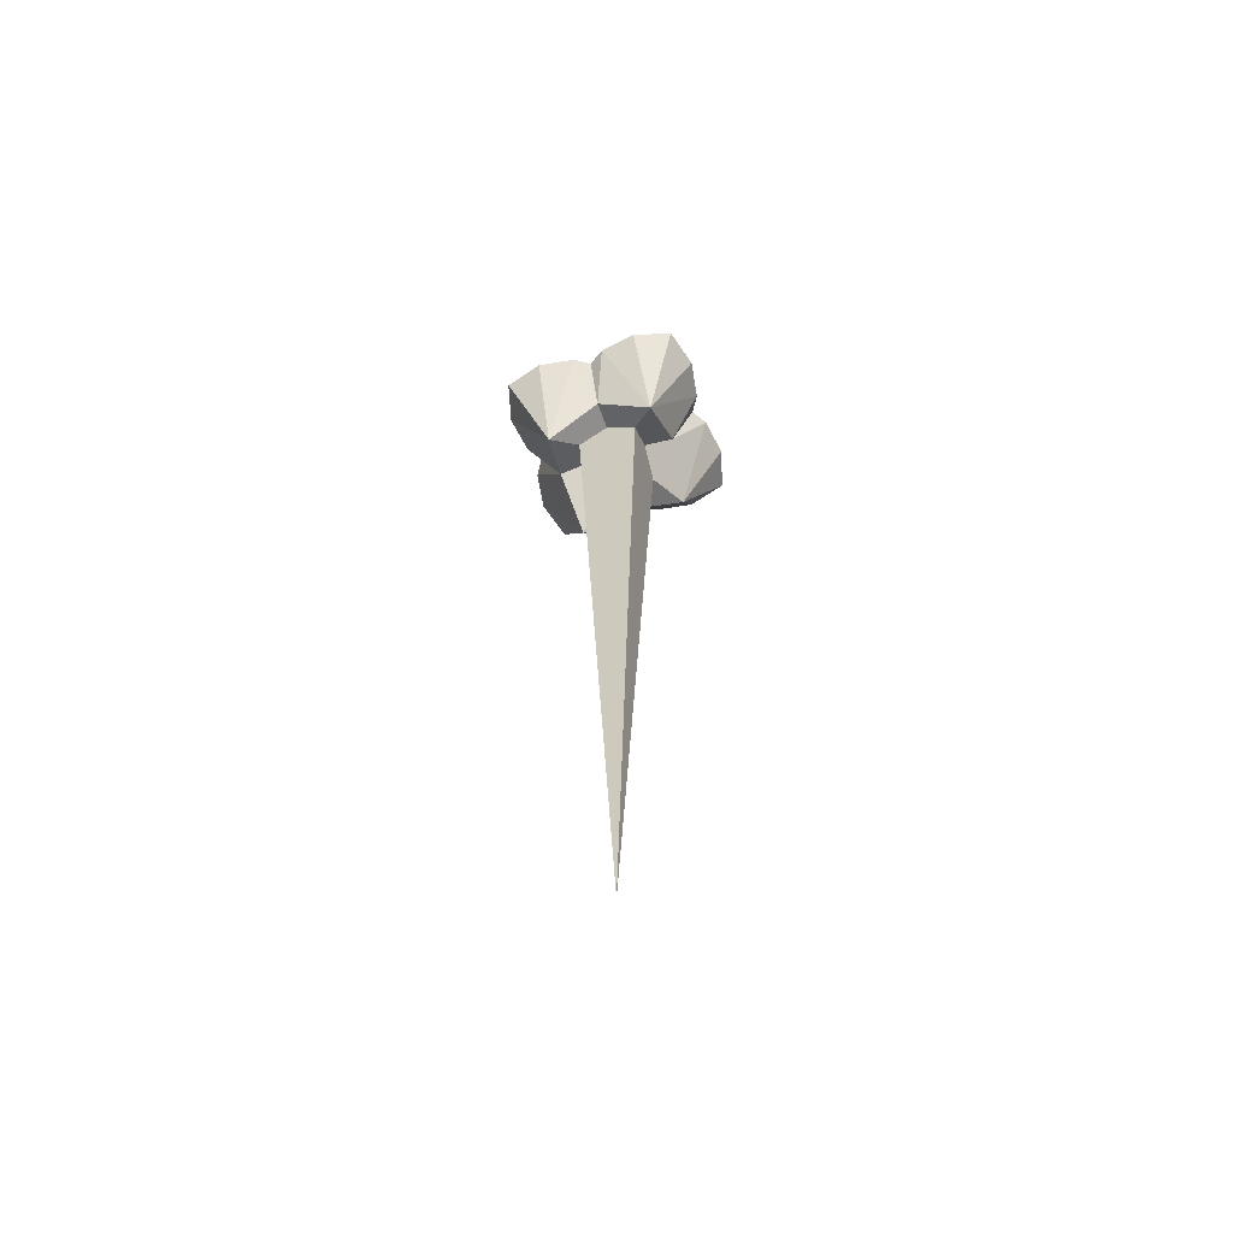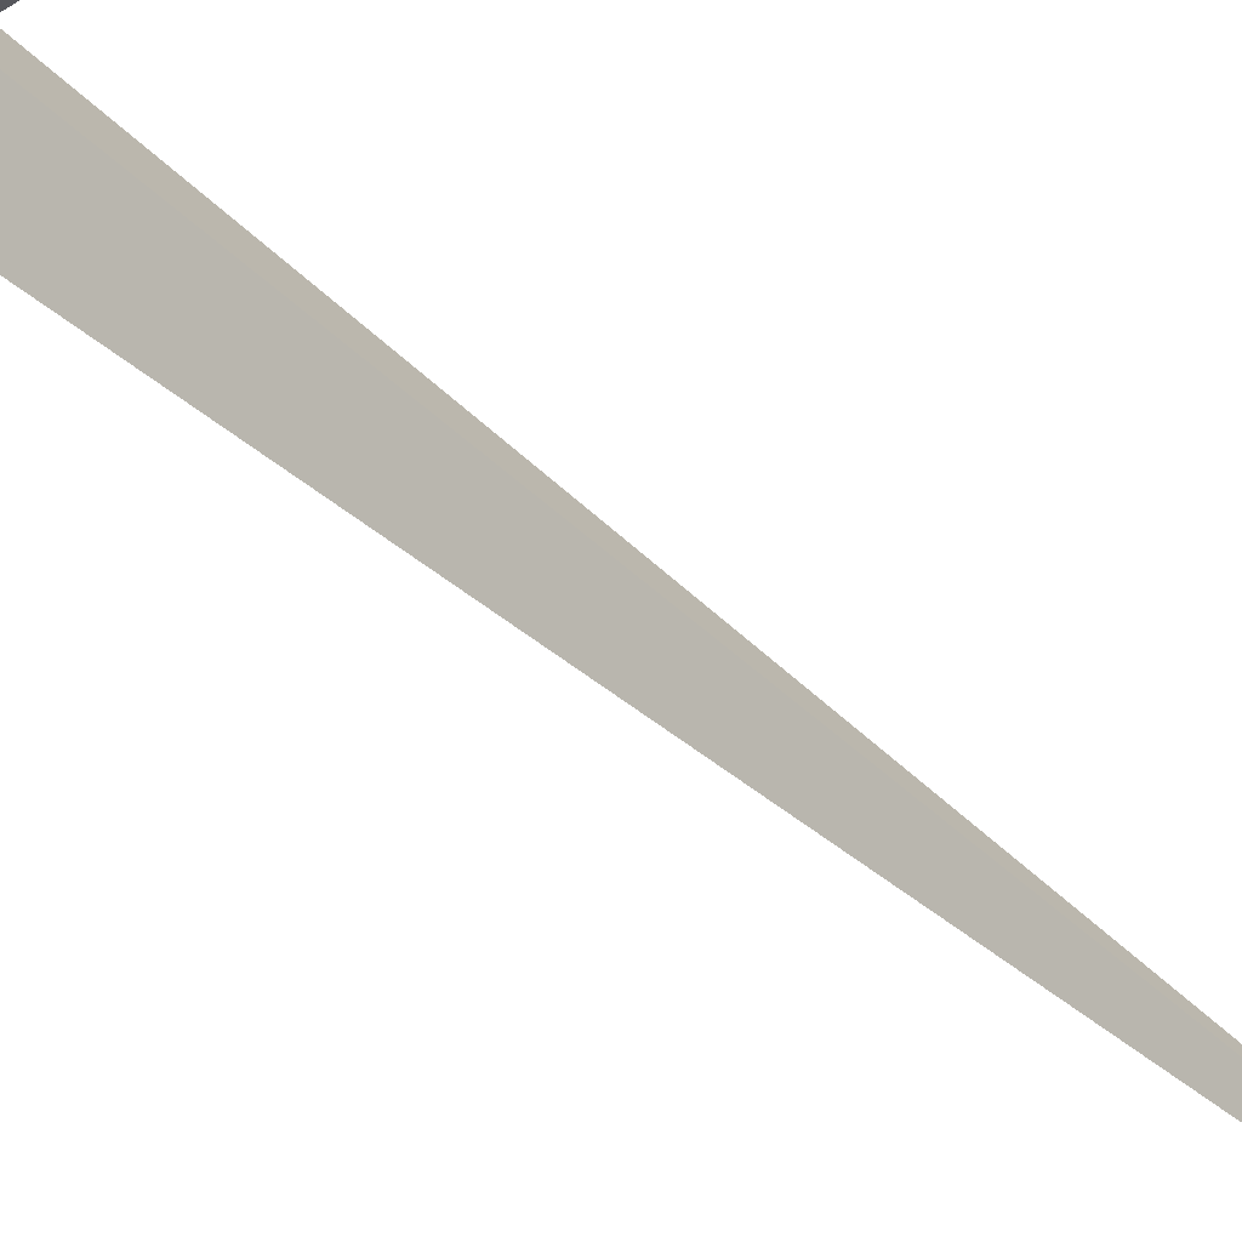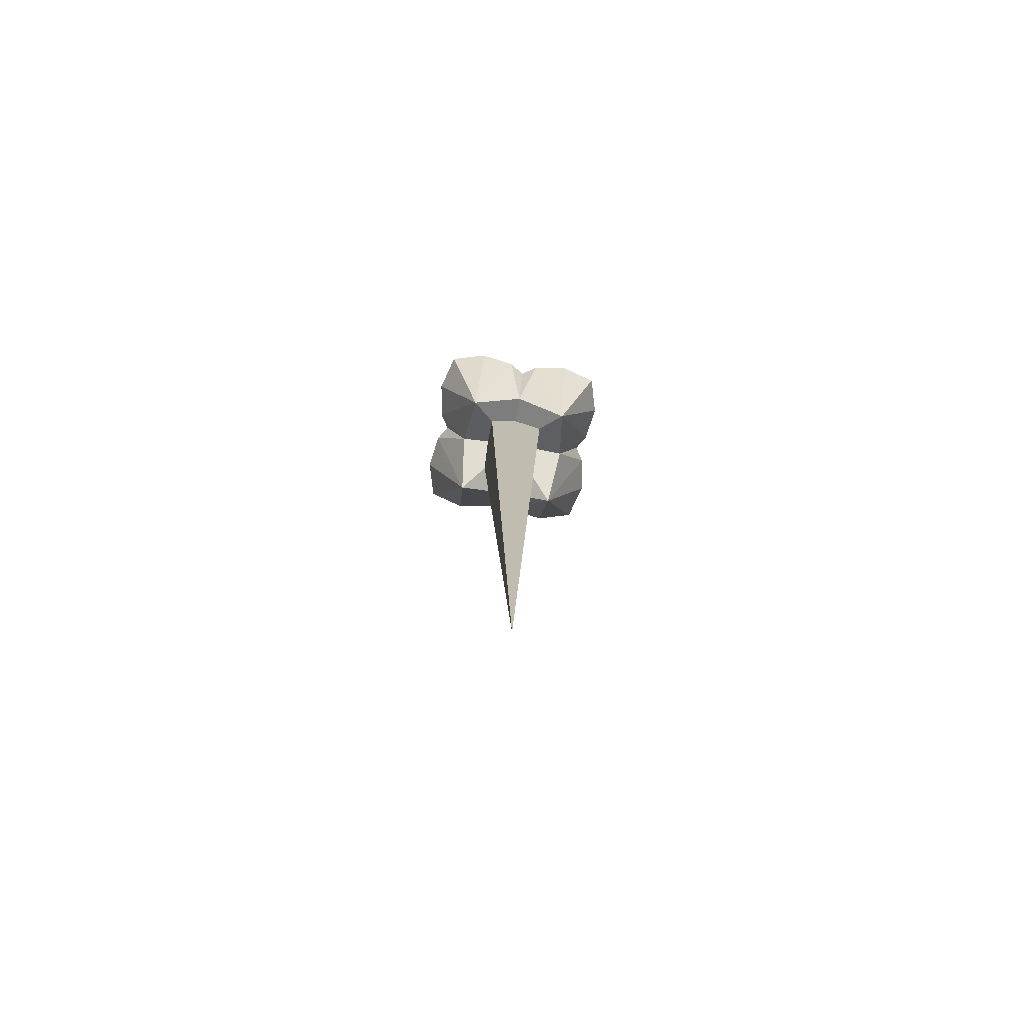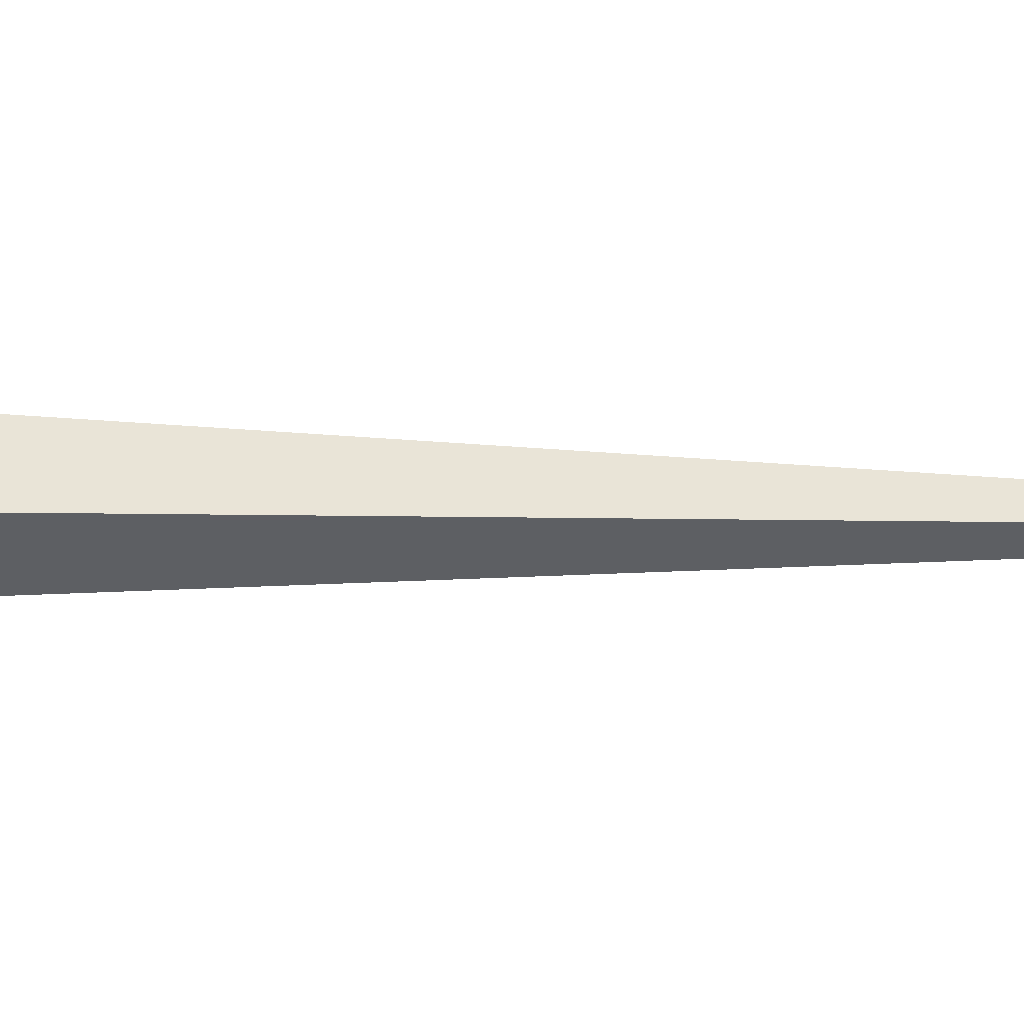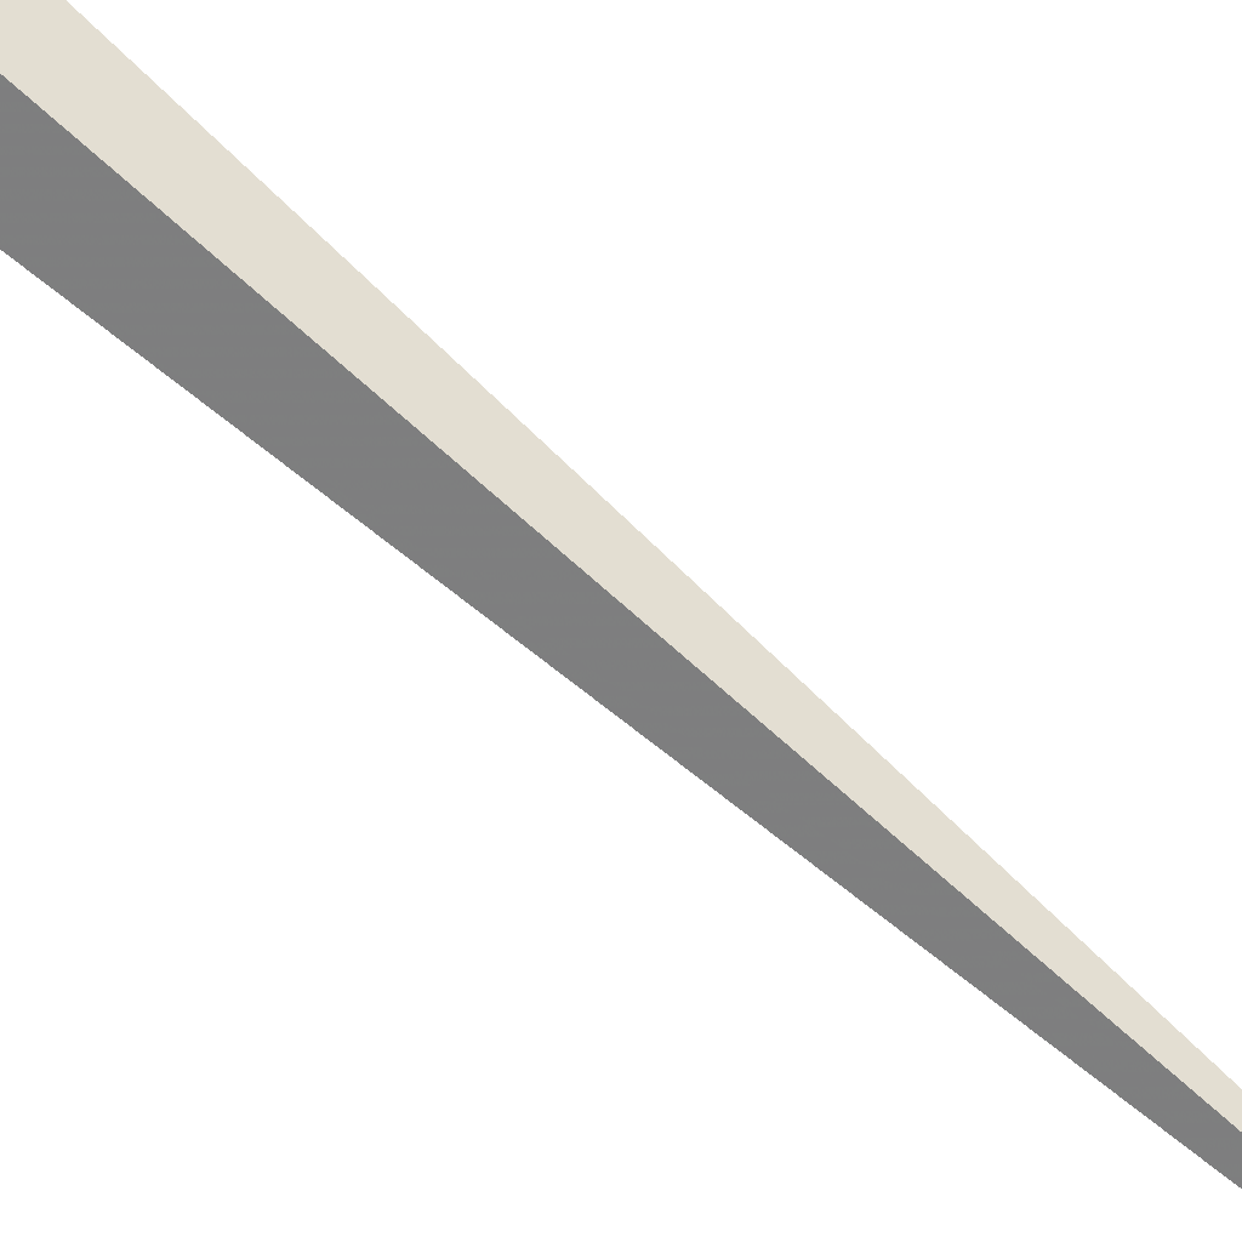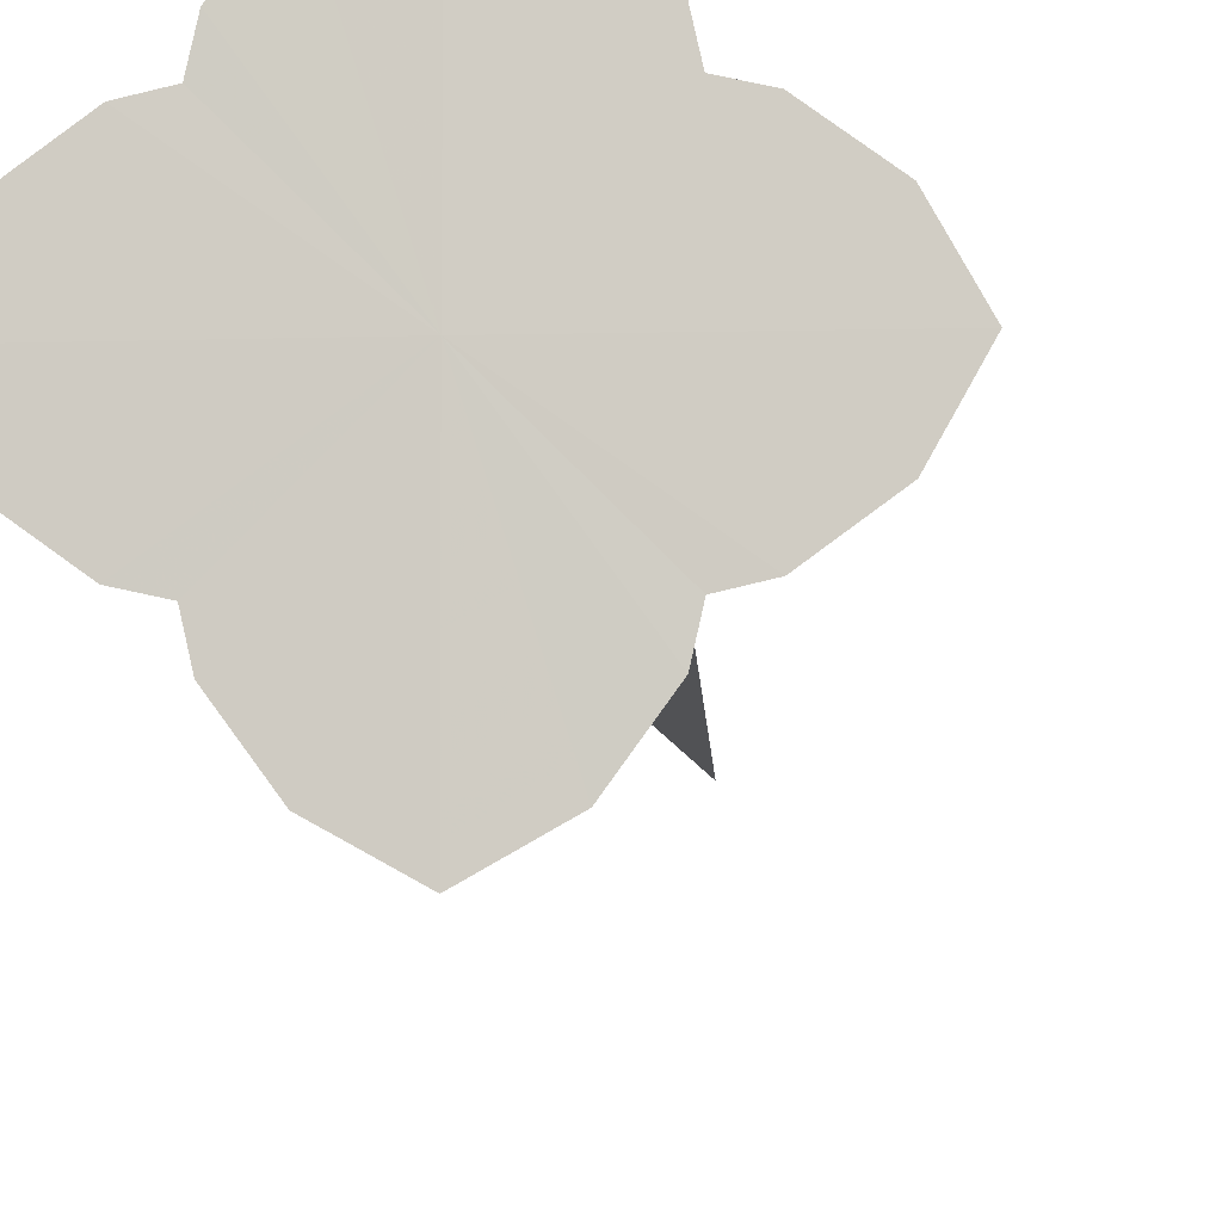
<metadata>
{"format":"obj","ext":"obj","renderer":"f3d","projection":"perspective","resolution":1024,"background":"white","views":[{"elev":-64.7,"azim":-26.5,"up":"+Y"},{"elev":44.0,"azim":-42.9,"up":"+Z"},{"elev":-77.6,"azim":36.0,"up":"+Y"},{"elev":4.6,"azim":-80.4,"up":"+Z"},{"elev":77.0,"azim":-49.3,"up":"+Z"},{"elev":-8.0,"azim":-175.1,"up":"+Z"}]}
</metadata>
<code>
g stop_bottom
v 0.5951 2.026 0.5951
v 0 2.232 -5.22e-08
v 0 1.464 1.054
v 0.4696 2.87 1.482
v 0.7691 2.873 1.071
v 0 1.464 1.054
v 0 2.872 1.746
v 0.5951 2.026 0.5951
v 0.8246 2.873 0.8246
v 0.7691 2.873 1.071
v 0.4696 2.87 1.482
v 0 2.892 -5.22e-08
v 0.4696 2.87 1.482
v 0 2.872 1.746
v 0 2.892 -5.22e-08
v 0.8246 2.873 0.8246
v 0.7691 2.873 1.071
v 0 2.892 -5.22e-08
v 0 2.232 -5.22e-08
v -0.5951 2.026 0.5951
v 0 1.464 1.054
v -0.4696 2.87 1.482
v 0 1.464 1.054
v -0.7691 2.873 1.071
v 0 2.872 1.746
v -0.5951 2.026 0.5951
v -0.8246 2.873 0.8246
v -0.7691 2.873 1.071
v 0 2.892 -5.22e-08
v -0.4696 2.87 1.482
v -0.4696 2.87 1.482
v 0 2.892 -5.22e-08
v 0 2.872 1.746
v -0.8246 2.873 0.8246
v 0 2.892 -5.22e-08
v -0.7691 2.873 1.071
v -0.5951 2.026 0.5951
v 0 2.232 -5.22e-08
v -1.054 1.464 -5.22e-08
v -1.482 2.87 0.4696
v -1.071 2.873 0.7691
v -1.054 1.464 -5.22e-08
v -1.746 2.872 -5.22e-08
v -0.5951 2.026 0.5951
v -0.8246 2.873 0.8246
v -1.071 2.873 0.7691
v -1.482 2.87 0.4696
v 0 2.892 -5.22e-08
v -1.482 2.87 0.4696
v -1.746 2.872 -5.22e-08
v 0 2.892 -5.22e-08
v -0.8246 2.873 0.8246
v -1.071 2.873 0.7691
v 0 2.892 -5.22e-08
v 0 2.232 -5.22e-08
v -0.5951 2.026 -0.5951
v -1.054 1.464 -5.22e-08
v -1.482 2.87 -0.4696
v -1.054 1.464 -5.22e-08
v -1.071 2.873 -0.7691
v -1.746 2.872 -5.22e-08
v -0.5951 2.026 -0.5951
v -0.8246 2.873 -0.8246
v -1.071 2.873 -0.7691
v 0 2.892 -5.22e-08
v -1.482 2.87 -0.4696
v -1.482 2.87 -0.4696
v 0 2.892 -5.22e-08
v -1.746 2.872 -5.22e-08
v -0.8246 2.873 -0.8246
v 0 2.892 -5.22e-08
v -1.071 2.873 -0.7691
v -0.5951 2.026 -0.5951
v 0 2.232 -5.22e-08
v 0 1.464 -1.054
v -0.4696 2.87 -1.482
v -0.7691 2.873 -1.071
v 0 1.464 -1.054
v 0 2.872 -1.746
v -0.5951 2.026 -0.5951
v -0.8246 2.873 -0.8246
v -0.7691 2.873 -1.071
v -0.4696 2.87 -1.482
v 0 2.892 -5.22e-08
v -0.4696 2.87 -1.482
v 0 2.872 -1.746
v 0 2.892 -5.22e-08
v -0.8246 2.873 -0.8246
v -0.7691 2.873 -1.071
v 0 2.892 -5.22e-08
v 0 2.232 -5.22e-08
v 0.5951 2.026 -0.5951
v 0 1.464 -1.054
v 0.4696 2.87 -1.482
v 0 1.464 -1.054
v 0.7691 2.873 -1.071
v 0 2.872 -1.746
v 0.5951 2.026 -0.5951
v 0.8246 2.873 -0.8246
v 0.7691 2.873 -1.071
v 0 2.892 -5.22e-08
v 0.4696 2.87 -1.482
v 0.4696 2.87 -1.482
v 0 2.892 -5.22e-08
v 0 2.872 -1.746
v 0.8246 2.873 -0.8246
v 0 2.892 -5.22e-08
v 0.7691 2.873 -1.071
v 0.5951 2.026 -0.5951
v 0 2.232 -5.22e-08
v 1.054 1.464 -5.22e-08
v 1.482 2.87 -0.4696
v 1.071 2.873 -0.7691
v 1.054 1.464 -5.22e-08
v 1.746 2.872 -5.22e-08
v 0.5951 2.026 -0.5951
v 0.8246 2.873 -0.8246
v 1.071 2.873 -0.7691
v 1.482 2.87 -0.4696
v 0 2.892 -5.22e-08
v 1.482 2.87 -0.4696
v 1.746 2.872 -5.22e-08
v 0 2.892 -5.22e-08
v 0.8246 2.873 -0.8246
v 1.071 2.873 -0.7691
v 0 2.892 -5.22e-08
v 0 2.232 -5.22e-08
v 0.5951 2.026 0.5951
v 1.054 1.464 -5.22e-08
v 1.482 2.87 0.4696
v 1.054 1.464 -5.22e-08
v 1.071 2.873 0.7691
v 1.746 2.872 -5.22e-08
v 0.5951 2.026 0.5951
v 0.8246 2.873 0.8246
v 1.071 2.873 0.7691
v 0 2.892 -5.22e-08
v 1.482 2.87 0.4696
v 1.482 2.87 0.4696
v 0 2.892 -5.22e-08
v 1.746 2.872 -5.22e-08
v 0.8246 2.873 0.8246
v 0 2.892 -5.22e-08
v 1.071 2.873 0.7691
v 0.6 2.111 4.408e-07
v -4.768e-09 -9.506 4.259e-07
v -2.623e-08 2.111 0.6
v -2.623e-08 2.111 0.6
v -4.768e-09 -9.506 4.259e-07
v -0.6 2.111 3.883e-07
v -4.768e-09 -9.506 4.259e-07
v 7.155e-09 2.111 -0.6
v -0.6 2.111 3.883e-07
v 7.155e-09 2.111 -0.6
v -4.768e-09 -9.506 4.259e-07
v 0.6 2.111 4.408e-07
f 3 2 1
f 6 5 4
f 6 4 7
f 6 8 5
f 8 9 5
f 12 11 10
f 15 14 13
f 18 17 16
f 21 20 19
f 24 23 22
f 22 23 25
f 26 23 24
f 27 26 24
f 30 29 28
f 33 32 31
f 36 35 34
f 39 38 37
f 42 41 40
f 42 40 43
f 42 44 41
f 44 45 41
f 48 47 46
f 51 50 49
f 54 53 52
f 57 56 55
f 60 59 58
f 58 59 61
f 62 59 60
f 63 62 60
f 66 65 64
f 69 68 67
f 72 71 70
f 75 74 73
f 78 77 76
f 78 76 79
f 78 80 77
f 80 81 77
f 84 83 82
f 87 86 85
f 90 89 88
f 93 92 91
f 96 95 94
f 94 95 97
f 98 95 96
f 99 98 96
f 102 101 100
f 105 104 103
f 108 107 106
f 111 110 109
f 114 113 112
f 114 112 115
f 114 116 113
f 116 117 113
f 120 119 118
f 123 122 121
f 126 125 124
f 129 128 127
f 132 131 130
f 130 131 133
f 134 131 132
f 135 134 132
f 138 137 136
f 141 140 139
f 144 143 142
f 147 146 145
f 150 149 148
f 153 152 151
f 156 155 154

</code>
